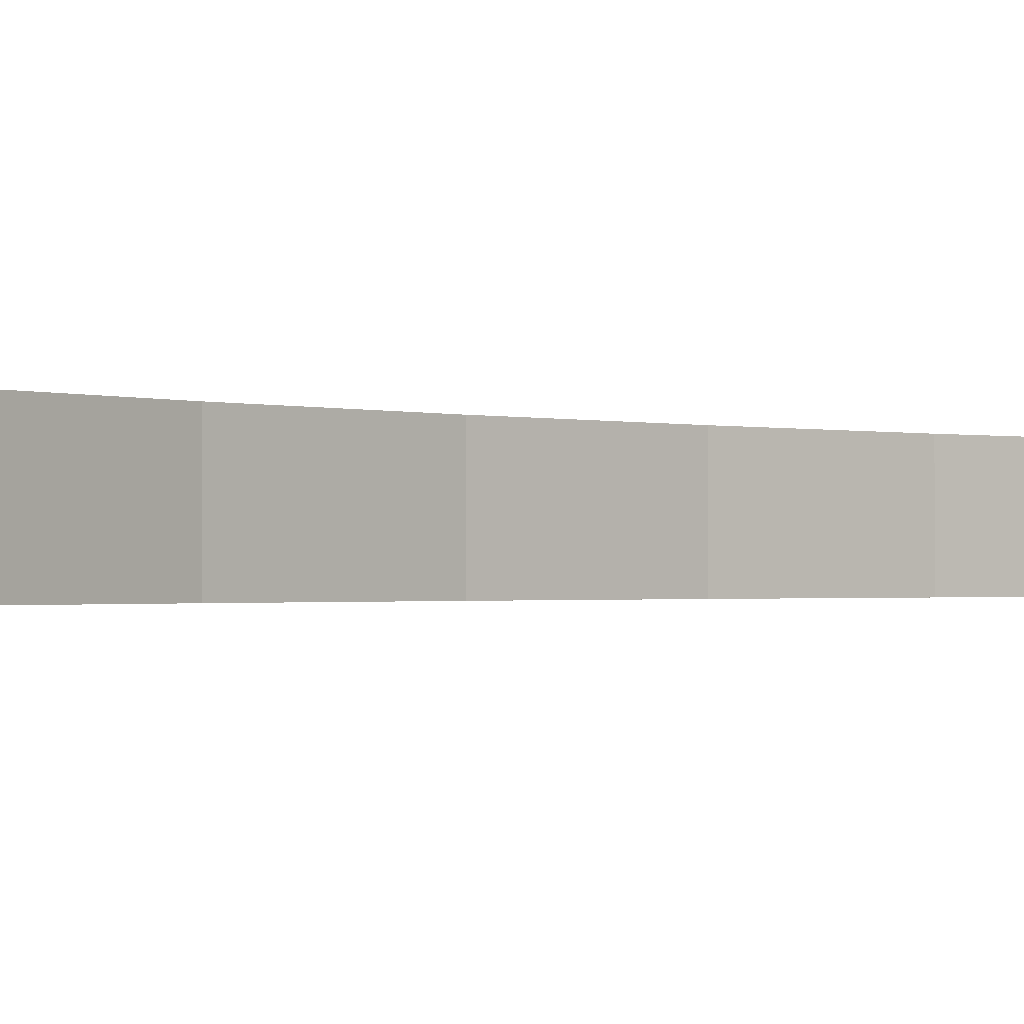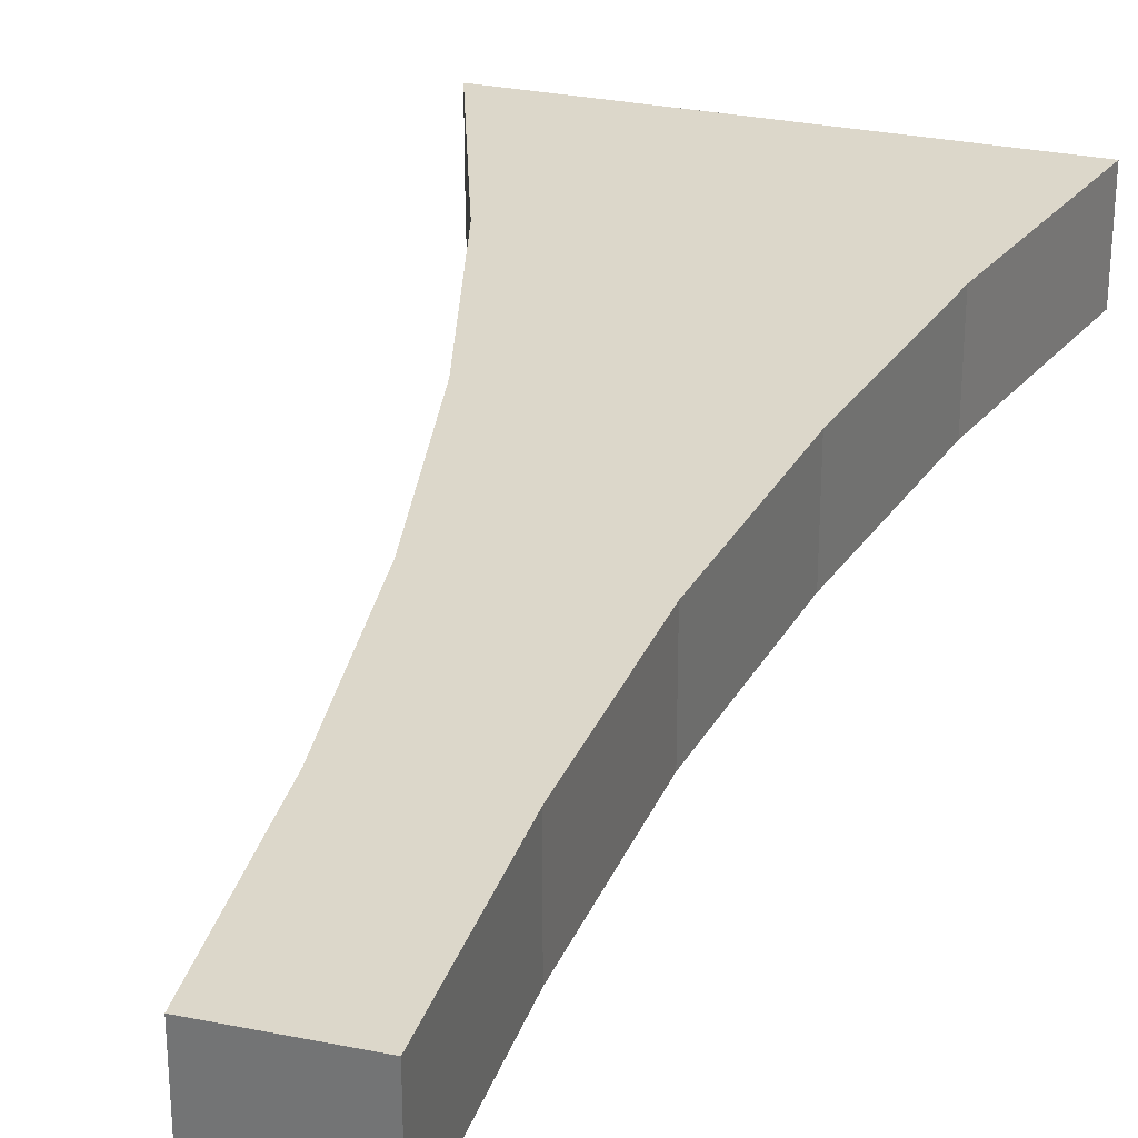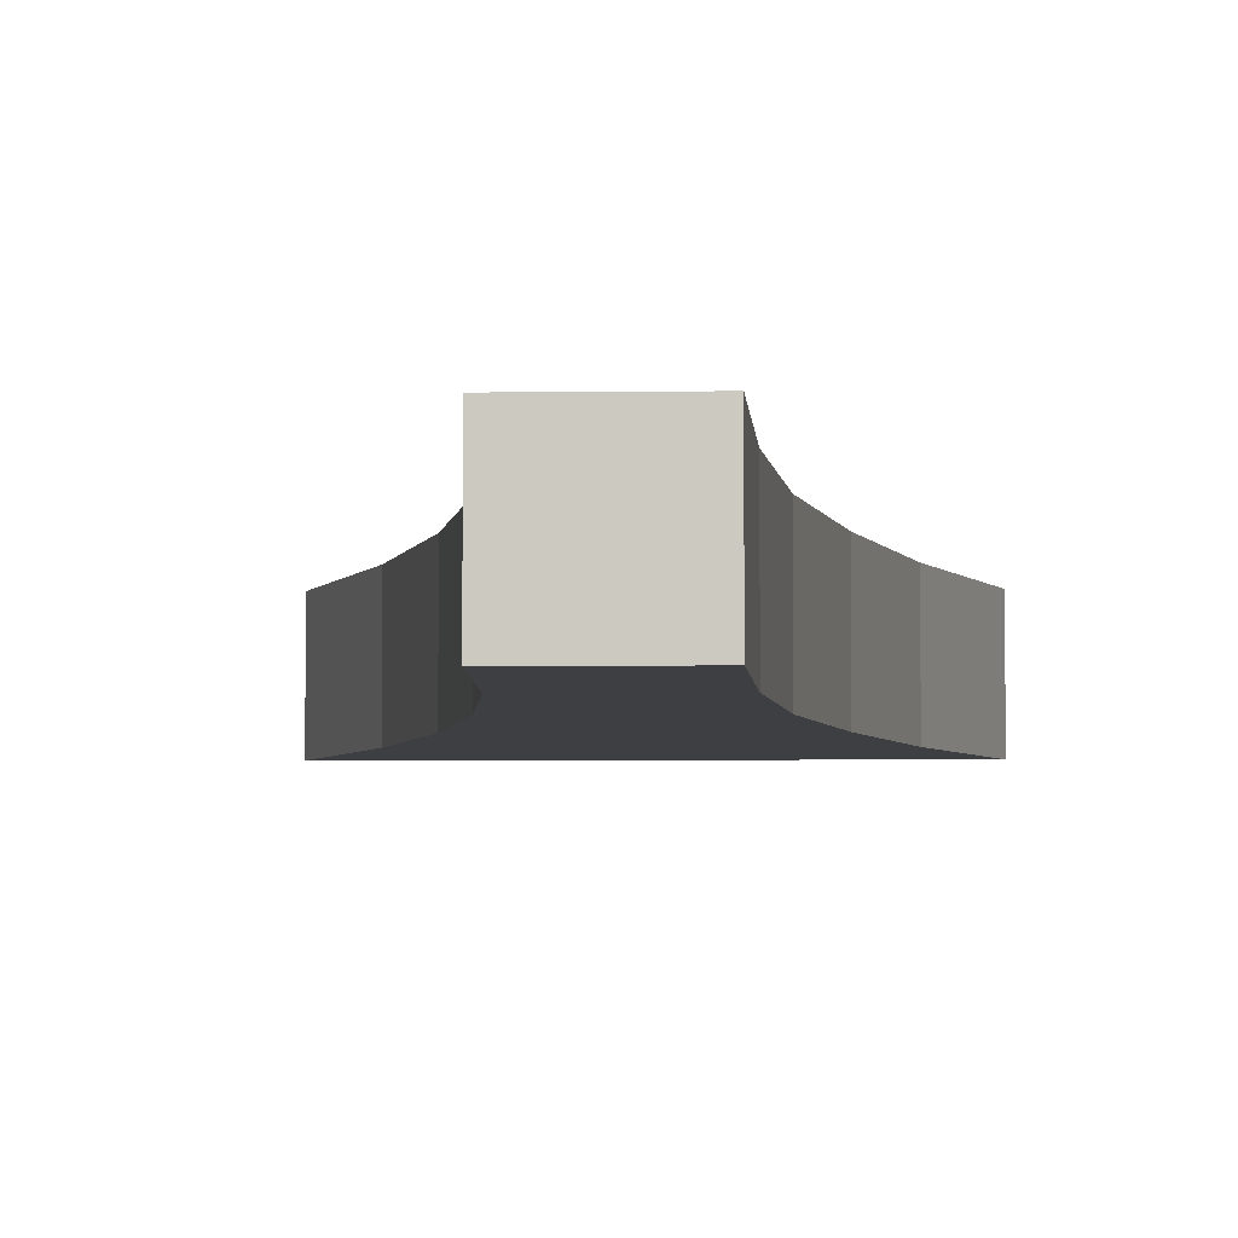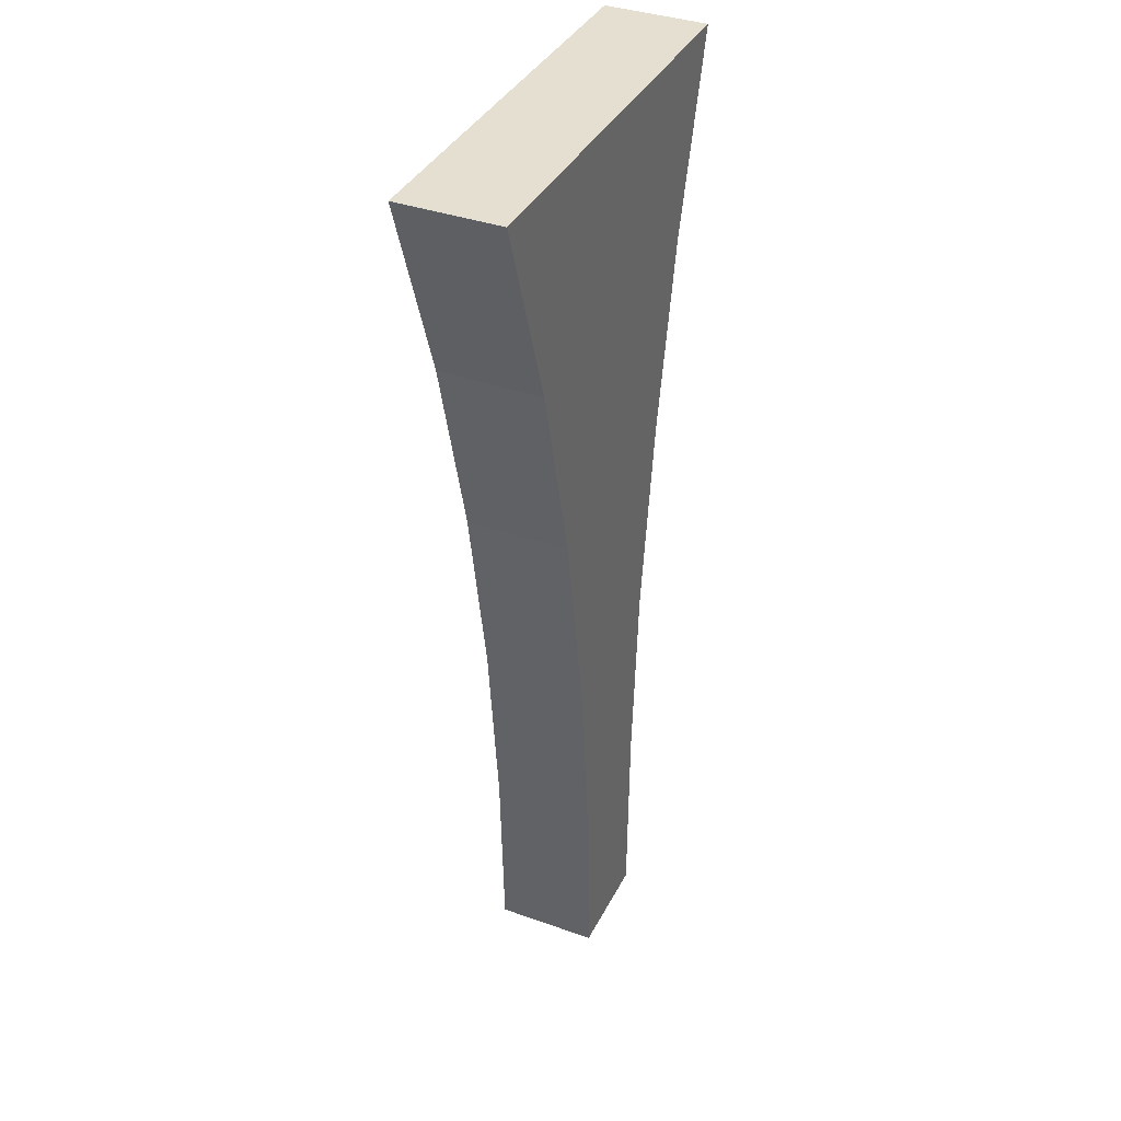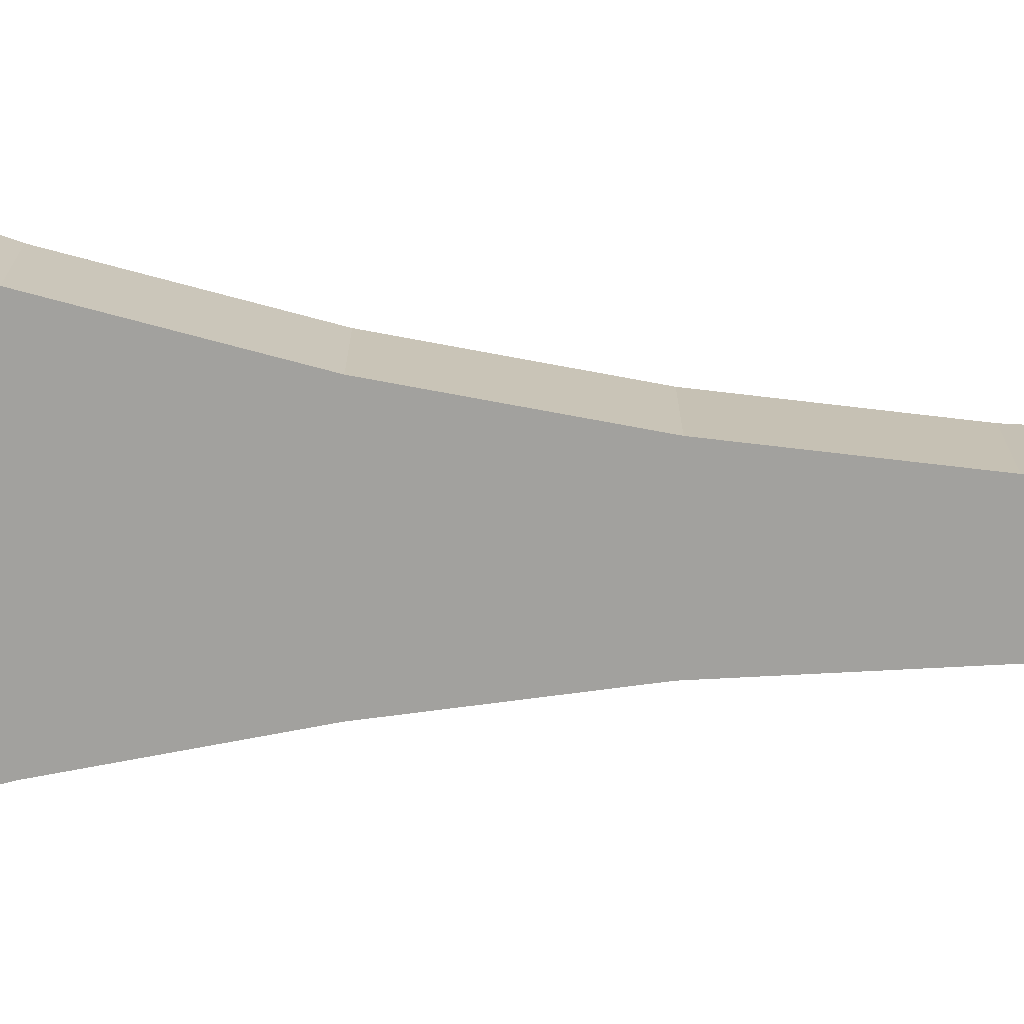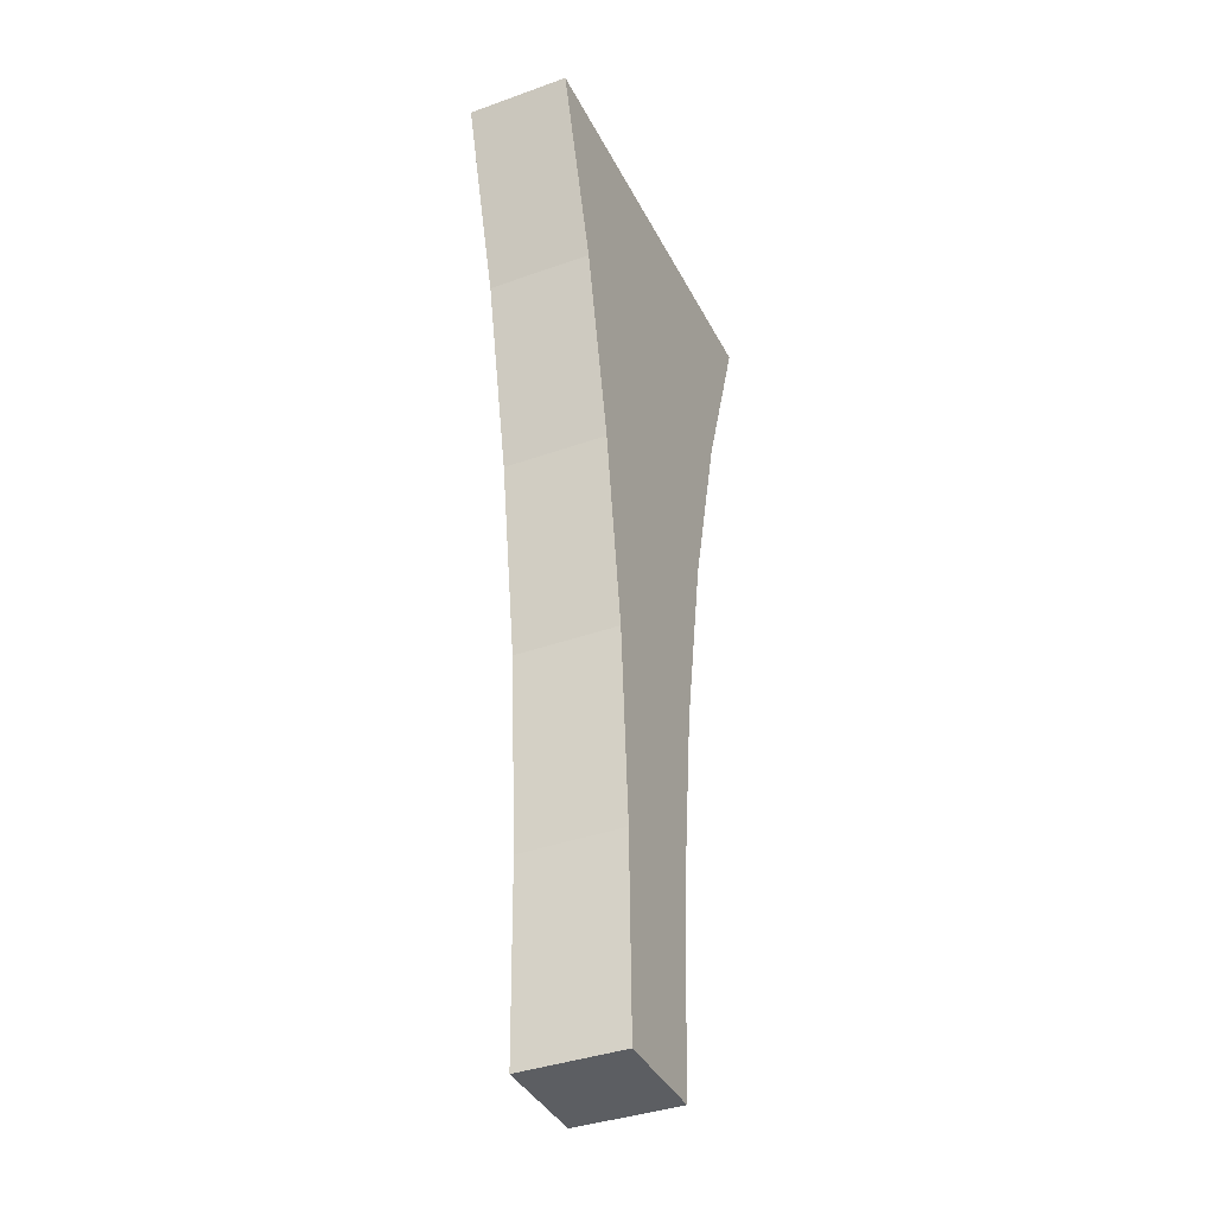
<metadata>
{"format":"obj","ext":"obj","renderer":"f3d","projection":"perspective","resolution":1024,"background":"white","views":[{"elev":-1.0,"azim":-124.4,"up":"+Z"},{"elev":30.7,"azim":16.2,"up":"+Z"},{"elev":-4.0,"azim":2.5,"up":"+Z"},{"elev":37.5,"azim":-65.5,"up":"+Y"},{"elev":-72.1,"azim":-91.0,"up":"+Z"},{"elev":-38.1,"azim":114.5,"up":"+Y"}]}
</metadata>
<code>
o Cube.4474_0135
v 0.4304 0.315 -2.45
v 0.4467 0.315 -2.45
v 0.4293 0.345 -2.45
v 0.4473 0.345 -2.45
v 0.4263 0.375 -2.45
v 0.4494 0.375 -2.45
v 0.4212 0.405 -2.45
v 0.4539 0.405 -2.45
v 0.4137 0.435 -2.45
v 0.4602 0.435 -2.45
v 0.4035 0.465 -2.45
v 0.4689 0.465 -2.45
v 0.4467 0.315 -2.434
v 0.4304 0.315 -2.434
v 0.4473 0.345 -2.434
v 0.4293 0.345 -2.434
v 0.4494 0.375 -2.434
v 0.4263 0.375 -2.434
v 0.4539 0.405 -2.434
v 0.4212 0.405 -2.434
v 0.4602 0.435 -2.434
v 0.4137 0.435 -2.434
v 0.4689 0.465 -2.434
v 0.4035 0.465 -2.434
f 3 6 4
f 1 4 2
f 5 8 6
f 9 12 10
f 7 10 8
f 16 17 18
f 14 15 16
f 18 19 20
f 22 23 24
f 20 21 22
f 7 22 9
f 1 16 3
f 5 20 7
f 3 18 5
f 11 23 12
f 4 13 2
f 2 14 1
f 12 21 10
f 10 19 8
f 8 17 6
f 9 24 11
f 6 15 4
f 3 5 6
f 1 3 4
f 5 7 8
f 9 11 12
f 7 9 10
f 16 15 17
f 14 13 15
f 18 17 19
f 22 21 23
f 20 19 21
f 7 20 22
f 1 14 16
f 5 18 20
f 3 16 18
f 11 24 23
f 4 15 13
f 2 13 14
f 12 23 21
f 10 21 19
f 8 19 17
f 9 22 24
f 6 17 15

</code>
